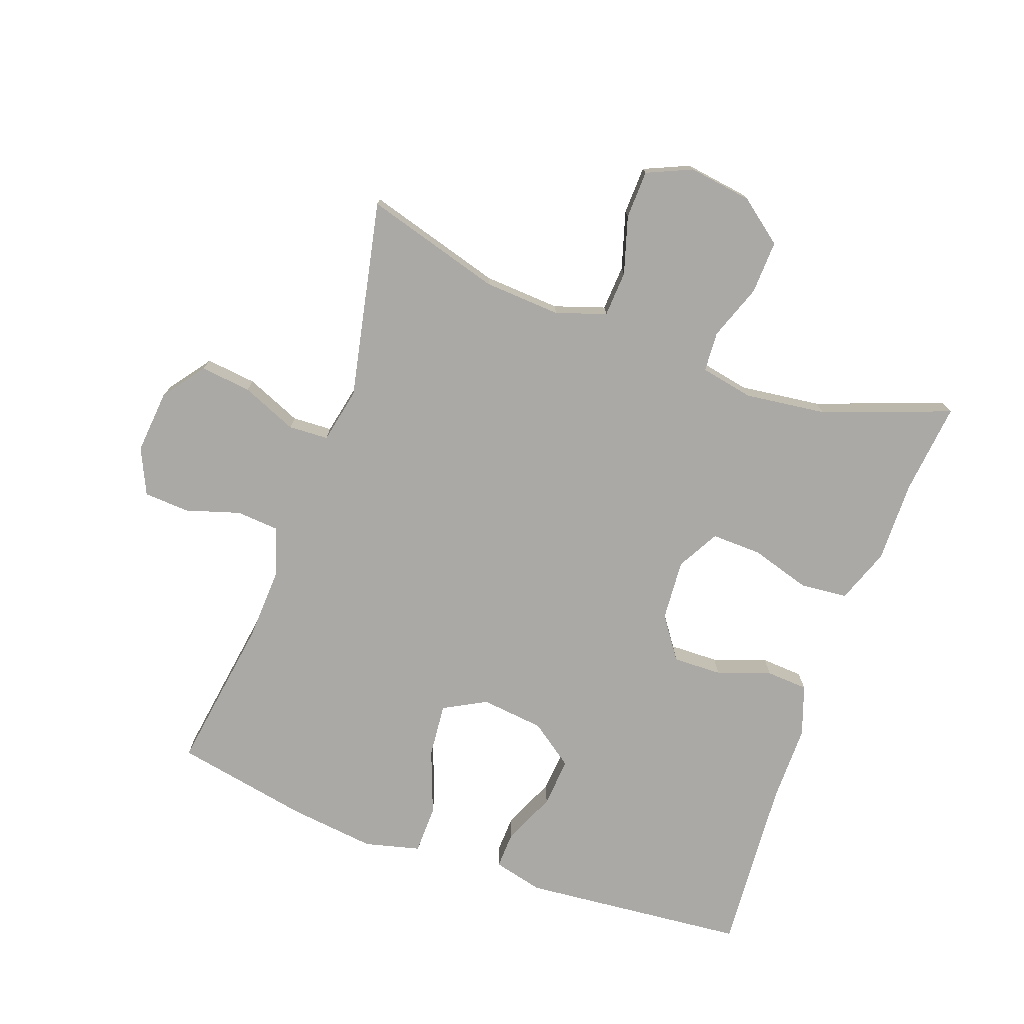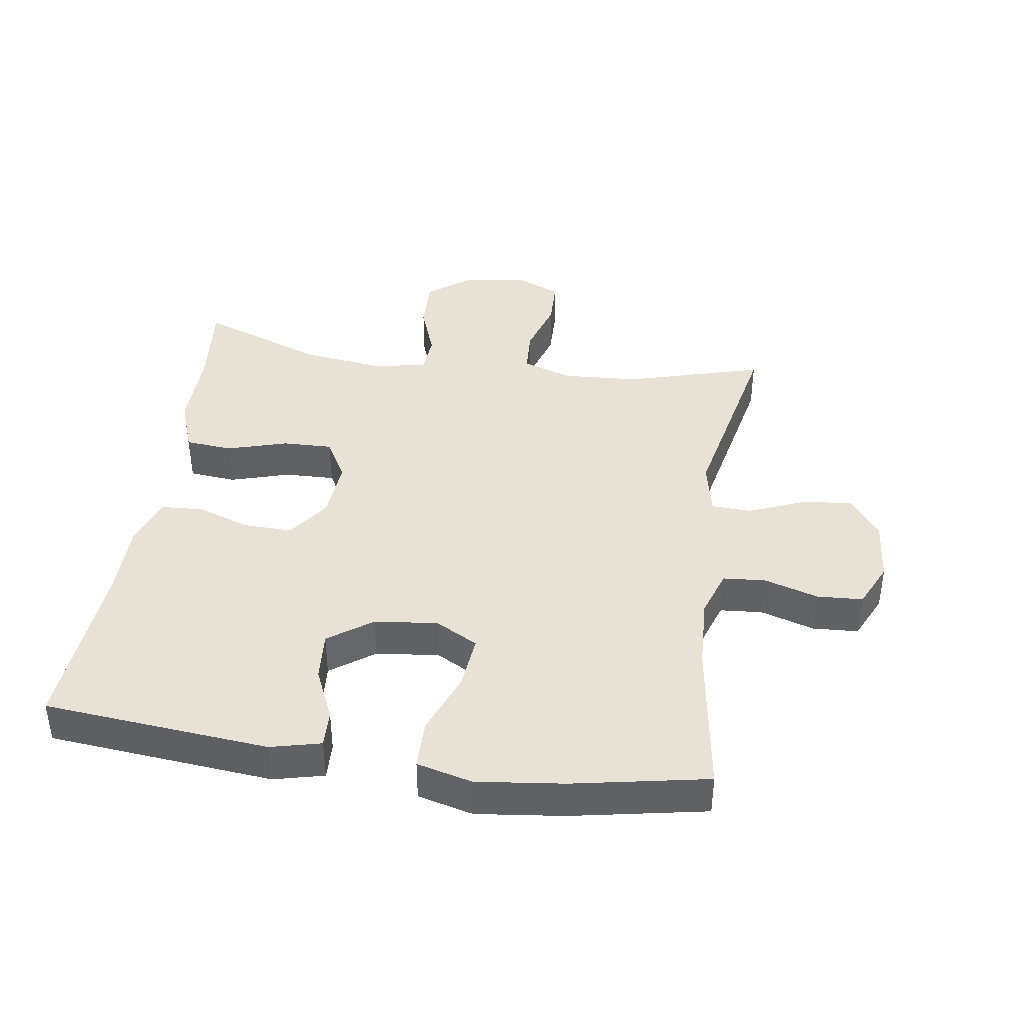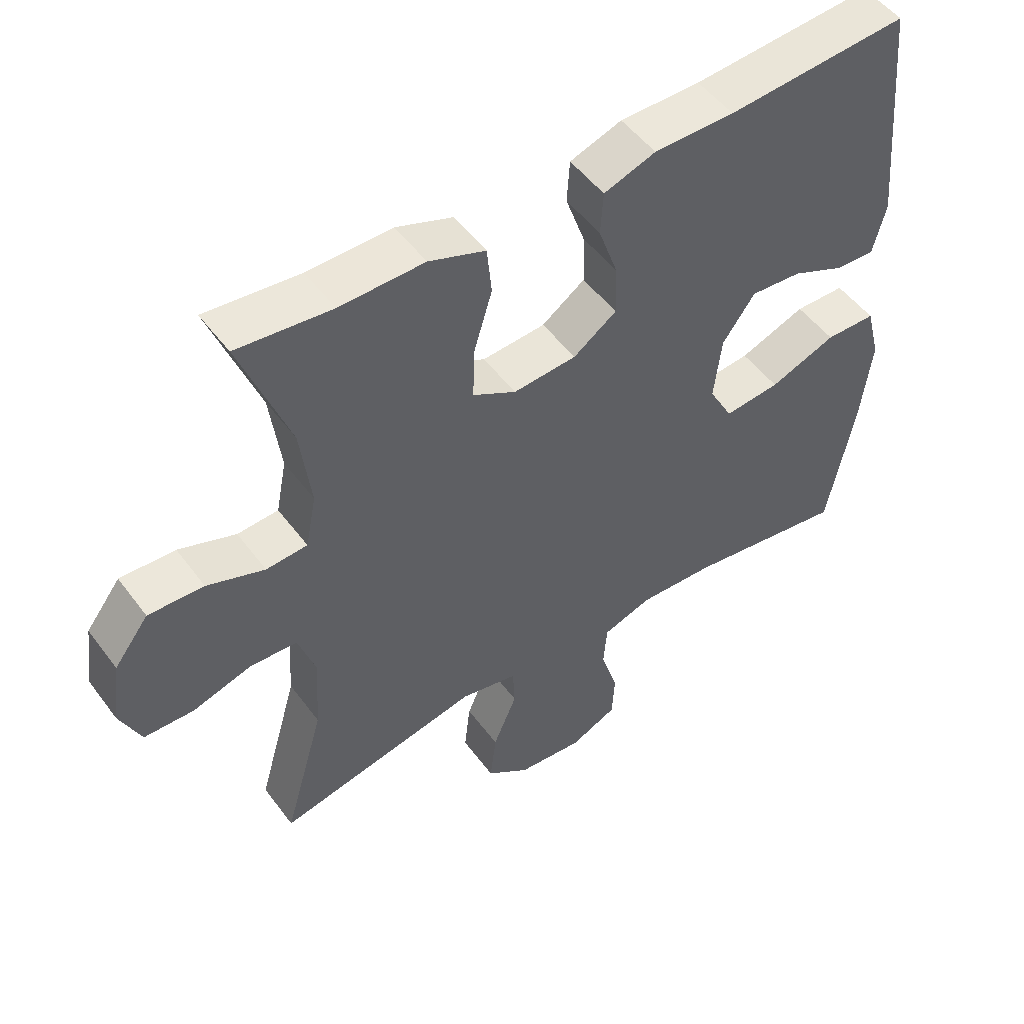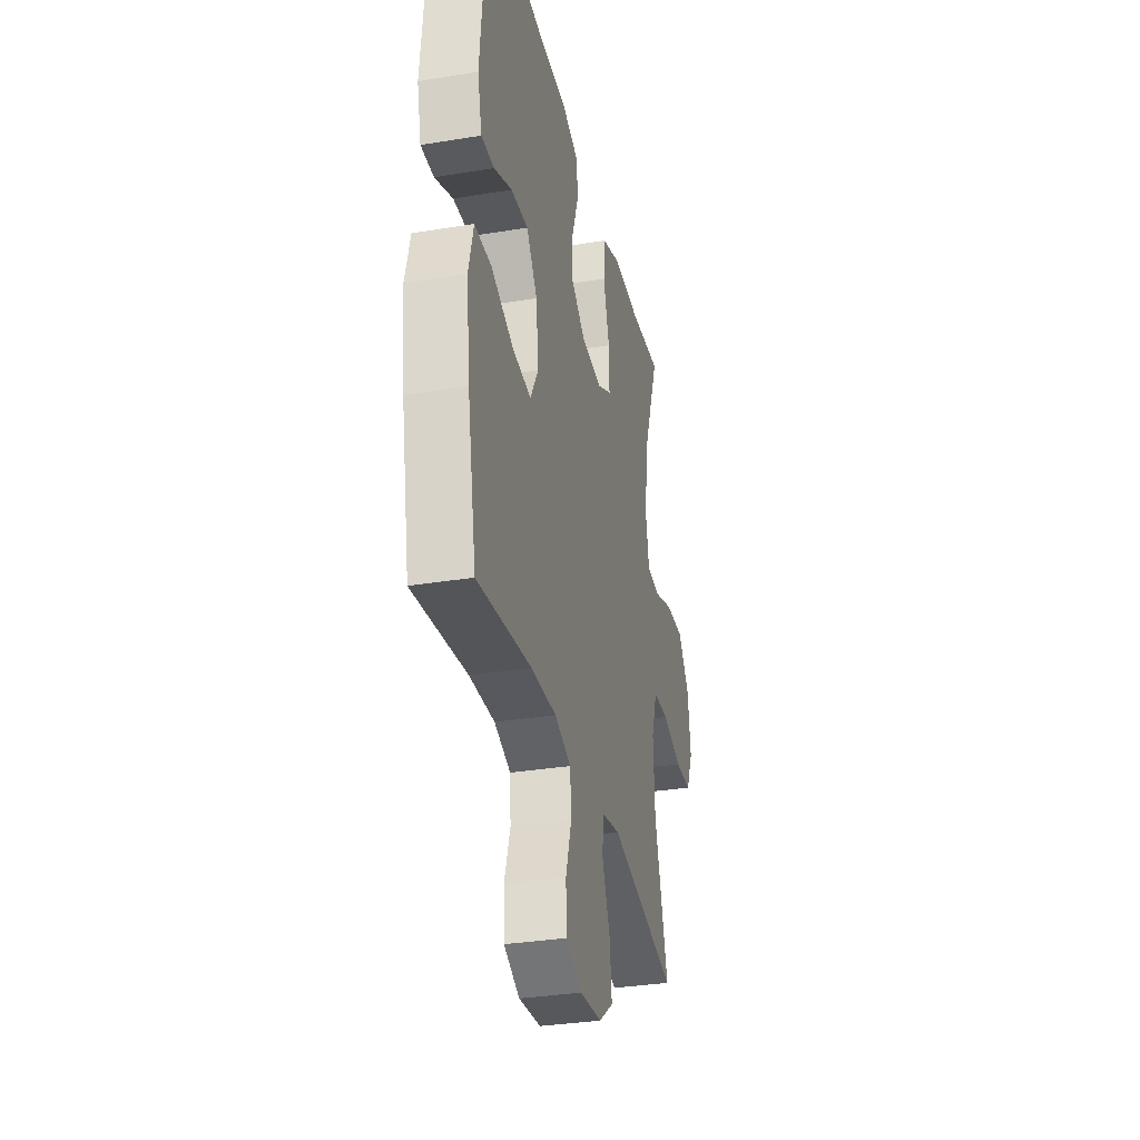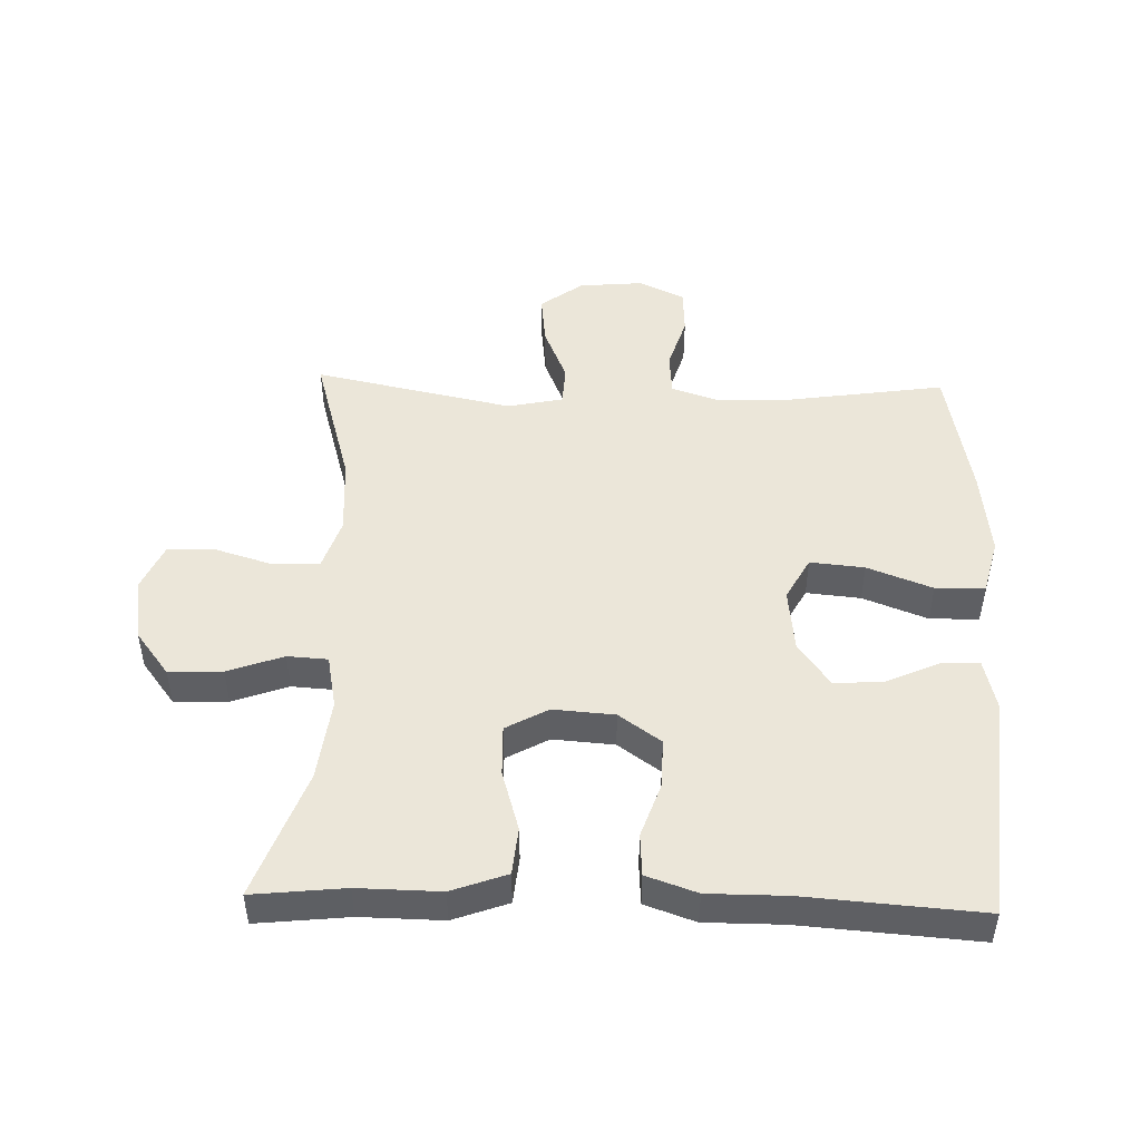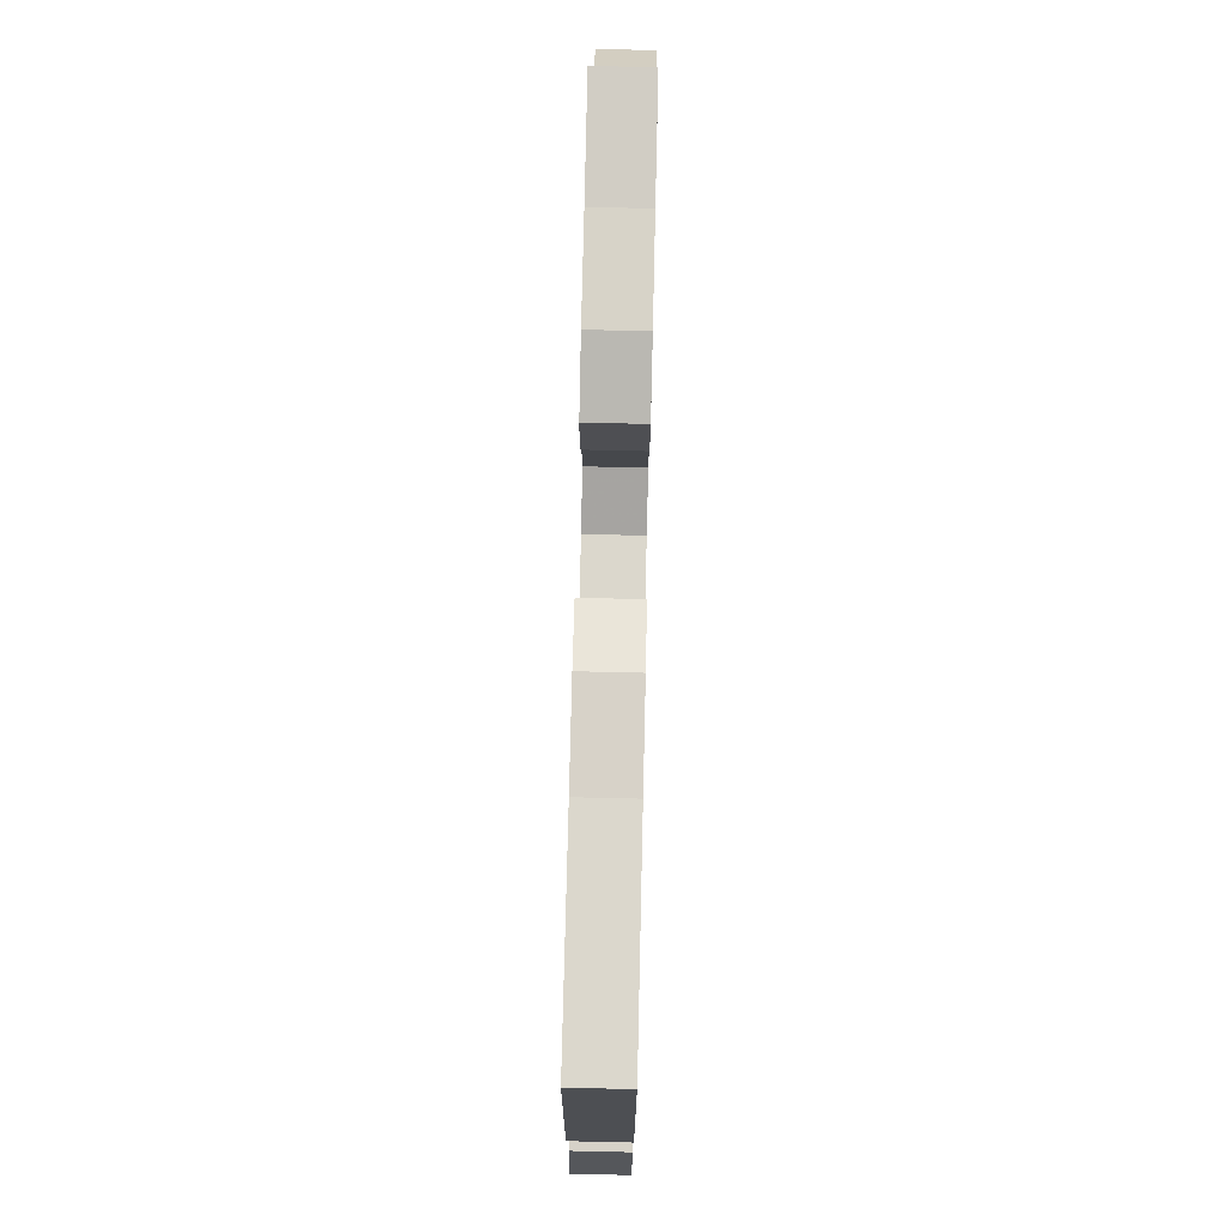
<metadata>
{"format":"obj","ext":"obj","renderer":"f3d","projection":"perspective","resolution":1024,"background":"white","views":[{"elev":-75.5,"azim":-109.9,"up":"+Y"},{"elev":40.5,"azim":98.4,"up":"+Y"},{"elev":50.9,"azim":-35.4,"up":"+Z"},{"elev":-32.8,"azim":102.8,"up":"+Z"},{"elev":48.4,"azim":1.7,"up":"+Y"},{"elev":77.4,"azim":91.3,"up":"+Z"}]}
</metadata>
<code>
v 0.5 0.07 -0.5
v 0.257 0.07 -0.464
v 0.143 0.07 -0.459
v 0.069 0.07 -0.484
v 0.064 0.07 -0.55
v 0.09 0.07 -0.634
v 0.086 0.07 -0.705
v 0.015 0.07 -0.738
v -0.084 0.07 -0.729
v -0.149 0.07 -0.681
v -0.14 0.07 -0.602
v -0.104 0.07 -0.516
v -0.107 0.07 -0.454
v -0.193 0.07 -0.436
v -0.5 0.07 -0.5
v -0.439 0.07 -0.288
v -0.432 0.07 -0.169
v -0.458 0.07 -0.091
v -0.529 0.07 -0.087
v -0.618 0.07 -0.114
v -0.693 0.07 -0.112
v -0.724 0.07 -0.042
v -0.71 0.07 0.056
v -0.658 0.07 0.124
v -0.575 0.07 0.121
v -0.489 0.07 0.09
v -0.427 0.07 0.094
v -0.411 0.07 0.176
v -0.427 0.07 0.302
v -0.5 0.07 0.5
v -0.358 0.07 0.485
v -0.231 0.07 0.487
v -0.146 0.07 0.456
v -0.139 0.07 0.383
v -0.167 0.07 0.29
v -0.169 0.07 0.212
v -0.104 0.07 0.176
v -0.009 0.07 0.183
v 0.056 0.07 0.229
v 0.054 0.07 0.305
v 0.025 0.07 0.388
v 0.029 0.07 0.453
v 0.107 0.07 0.48
v 0.228 0.07 0.48
v 0.5 0.07 0.5
v 0.533 0.07 0.151
v 0.514 0.07 0.073
v 0.456 0.07 0.075
v 0.375 0.07 0.111
v 0.298 0.07 0.117
v 0.249 0.07 0.049
v 0.238 0.07 -0.049
v 0.274 0.07 -0.115
v 0.358 0.07 -0.107
v 0.458 0.07 -0.069
v 0.534 0.07 -0.07
v 0.556 0.07 -0.156
v 0.54 0.07 -0.291
v 0.5 0 -0.5
v 0.257 0 -0.464
v 0.143 0 -0.459
v 0.069 0 -0.484
v 0.064 0 -0.55
v 0.09 0 -0.634
v 0.086 0 -0.705
v 0.015 0 -0.738
v -0.084 0 -0.729
v -0.149 0 -0.681
v -0.14 0 -0.602
v -0.104 0 -0.516
v -0.107 0 -0.454
v -0.193 0 -0.436
v -0.5 0 -0.5
v -0.439 0 -0.288
v -0.432 0 -0.169
v -0.458 0 -0.091
v -0.529 0 -0.087
v -0.618 0 -0.114
v -0.693 0 -0.112
v -0.724 0 -0.042
v -0.71 0 0.056
v -0.658 0 0.124
v -0.575 0 0.121
v -0.489 0 0.09
v -0.427 0 0.094
v -0.411 0 0.176
v -0.427 0 0.302
v -0.5 0 0.5
v -0.358 0 0.485
v -0.231 0 0.487
v -0.146 0 0.456
v -0.139 0 0.383
v -0.167 0 0.29
v -0.169 0 0.212
v -0.104 0 0.176
v -0.009 0 0.183
v 0.056 0 0.229
v 0.054 0 0.305
v 0.025 0 0.388
v 0.029 0 0.453
v 0.107 0 0.48
v 0.228 0 0.48
v 0.5 0 0.5
v 0.533 0 0.151
v 0.514 0 0.073
v 0.456 0 0.075
v 0.375 0 0.111
v 0.298 0 0.117
v 0.249 0 0.049
v 0.238 0 -0.049
v 0.274 0 -0.115
v 0.358 0 -0.107
v 0.458 0 -0.069
v 0.534 0 -0.07
v 0.556 0 -0.156
v 0.54 0 -0.291
f 57 58 1 2
f 54 55 56 57
f 53 54 57 2
f 52 53 2 3
f 51 52 3 4
f 46 47 48 49
f 44 45 46 49
f 44 49 50
f 43 44 50 51
f 40 41 42 43
f 39 40 43 51
f 32 33 34 35
f 31 32 35 36
f 29 30 31 36
f 28 29 36 37
f 23 24 25 26
f 23 26 27
f 22 23 27
f 19 20 21 22
f 18 19 22 27
f 17 18 27 28
f 14 15 16
f 13 14 16 17
f 9 10 11 12
f 9 12 13
f 8 9 13
f 5 6 7 8
f 4 5 8 13
f 38 39 51 4
f 13 17 28 37
f 4 13 37 38
f 60 59 116 115
f 115 114 113 112
f 60 115 112 111
f 61 60 111 110
f 62 61 110 109
f 107 106 105 104
f 107 104 103 102
f 108 107 102
f 109 108 102 101
f 101 100 99 98
f 109 101 98 97
f 93 92 91 90
f 94 93 90 89
f 94 89 88 87
f 95 94 87 86
f 84 83 82 81
f 85 84 81
f 85 81 80
f 80 79 78 77
f 85 80 77 76
f 86 85 76 75
f 74 73 72
f 75 74 72 71
f 70 69 68 67
f 71 70 67
f 71 67 66
f 66 65 64 63
f 71 66 63 62
f 62 109 97 96
f 95 86 75 71
f 96 95 71 62
f 1 59 60 2
f 2 60 61 3
f 3 61 62 4
f 4 62 63 5
f 5 63 64 6
f 6 64 65 7
f 7 65 66 8
f 8 66 67 9
f 9 67 68 10
f 10 68 69 11
f 11 69 70 12
f 12 70 71 13
f 13 71 72 14
f 14 72 73 15
f 15 73 74 16
f 16 74 75 17
f 17 75 76 18
f 18 76 77 19
f 19 77 78 20
f 20 78 79 21
f 21 79 80 22
f 22 80 81 23
f 23 81 82 24
f 24 82 83 25
f 25 83 84 26
f 26 84 85 27
f 27 85 86 28
f 28 86 87 29
f 29 87 88 30
f 30 88 89 31
f 31 89 90 32
f 32 90 91 33
f 33 91 92 34
f 34 92 93 35
f 35 93 94 36
f 36 94 95 37
f 37 95 96 38
f 38 96 97 39
f 39 97 98 40
f 40 98 99 41
f 41 99 100 42
f 42 100 101 43
f 43 101 102 44
f 44 102 103 45
f 45 103 104 46
f 46 104 105 47
f 47 105 106 48
f 48 106 107 49
f 49 107 108 50
f 50 108 109 51
f 51 109 110 52
f 52 110 111 53
f 53 111 112 54
f 54 112 113 55
f 55 113 114 56
f 56 114 115 57
f 57 115 116 58
f 58 116 59 1

</code>
